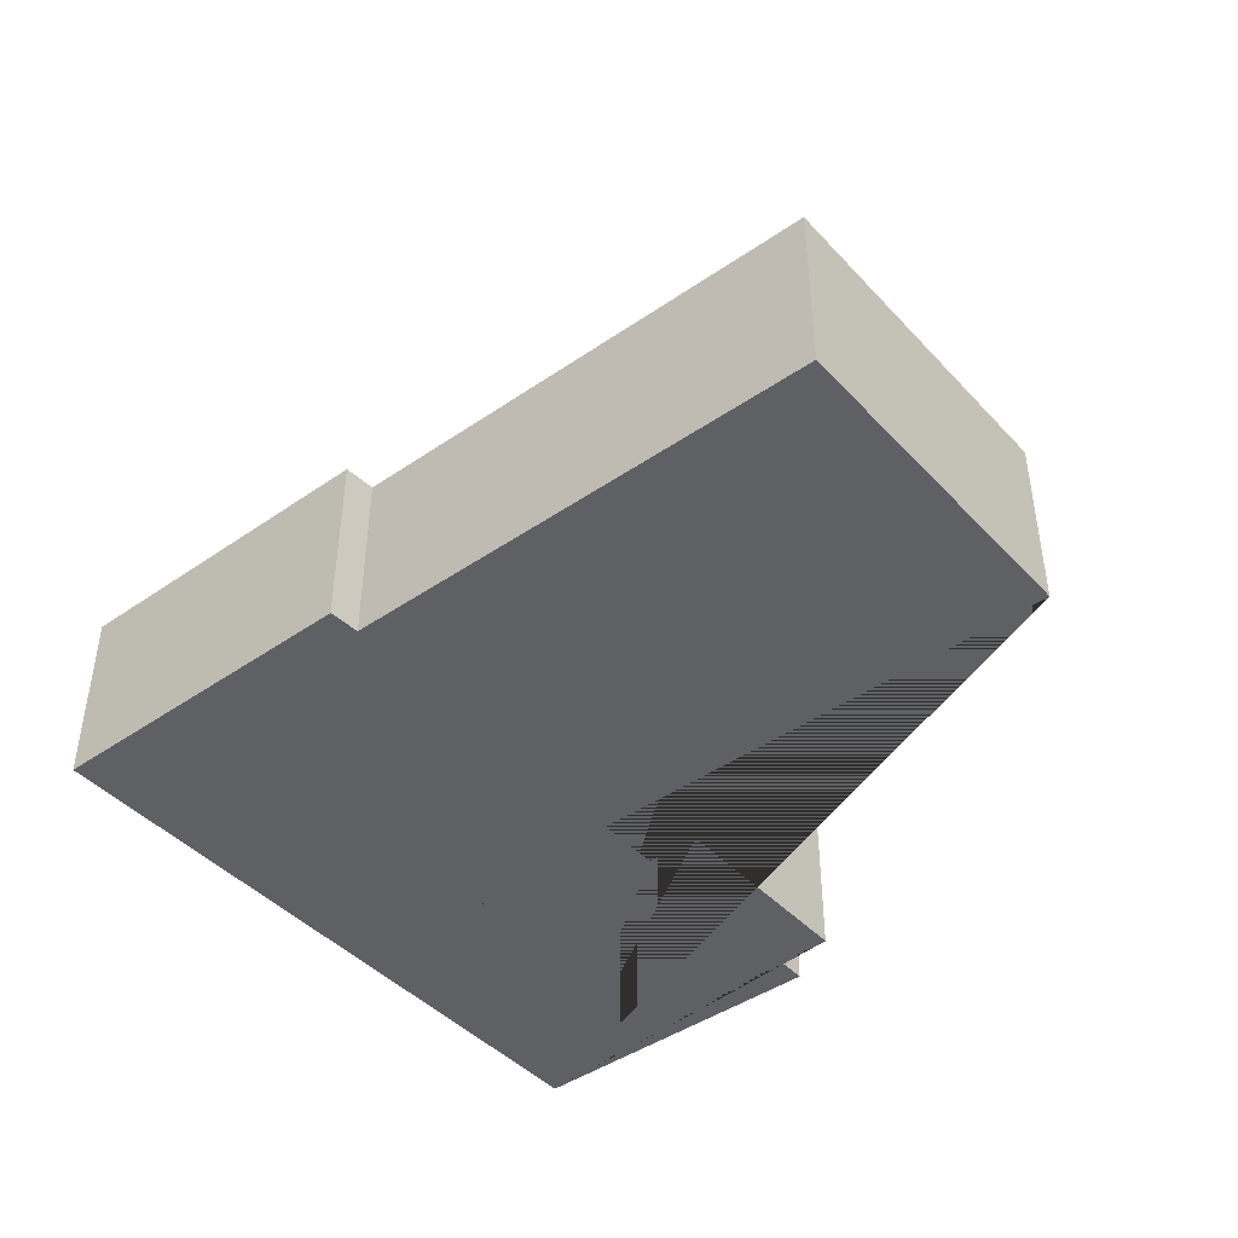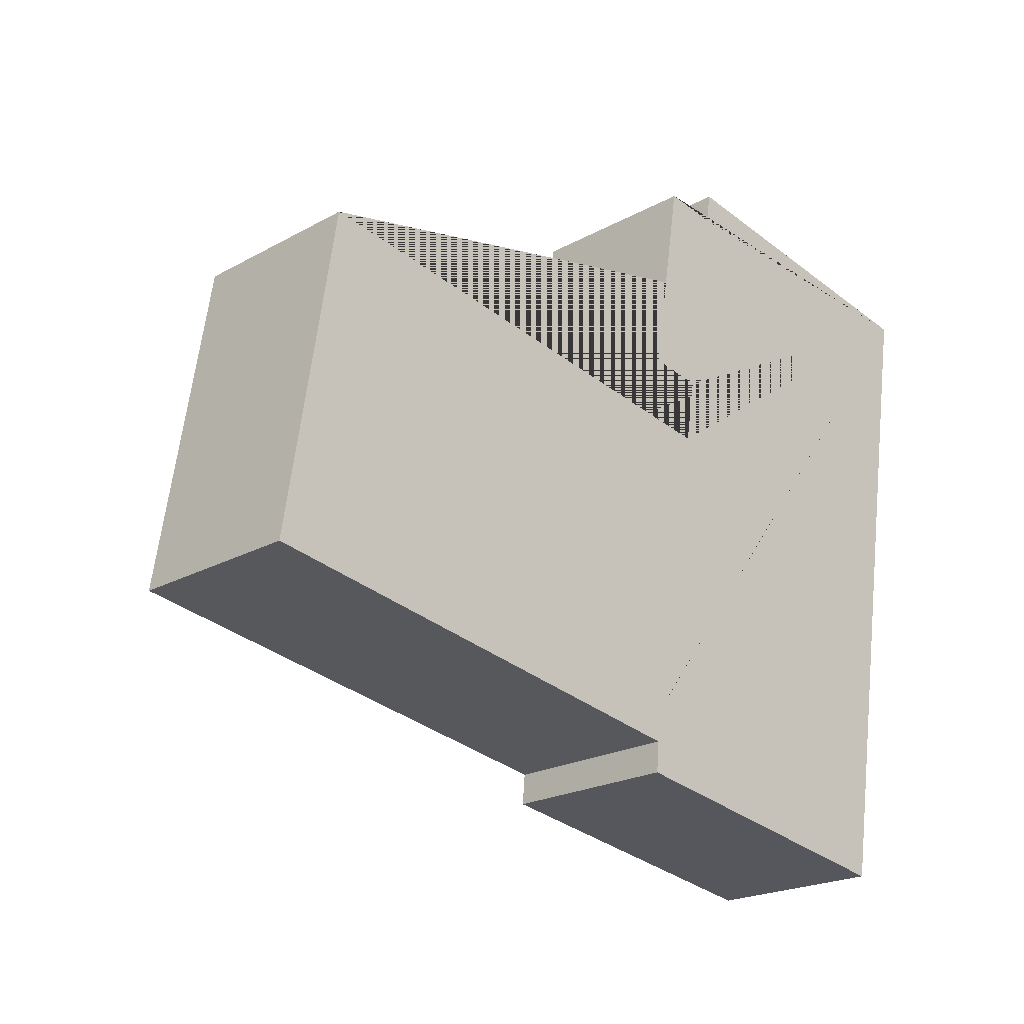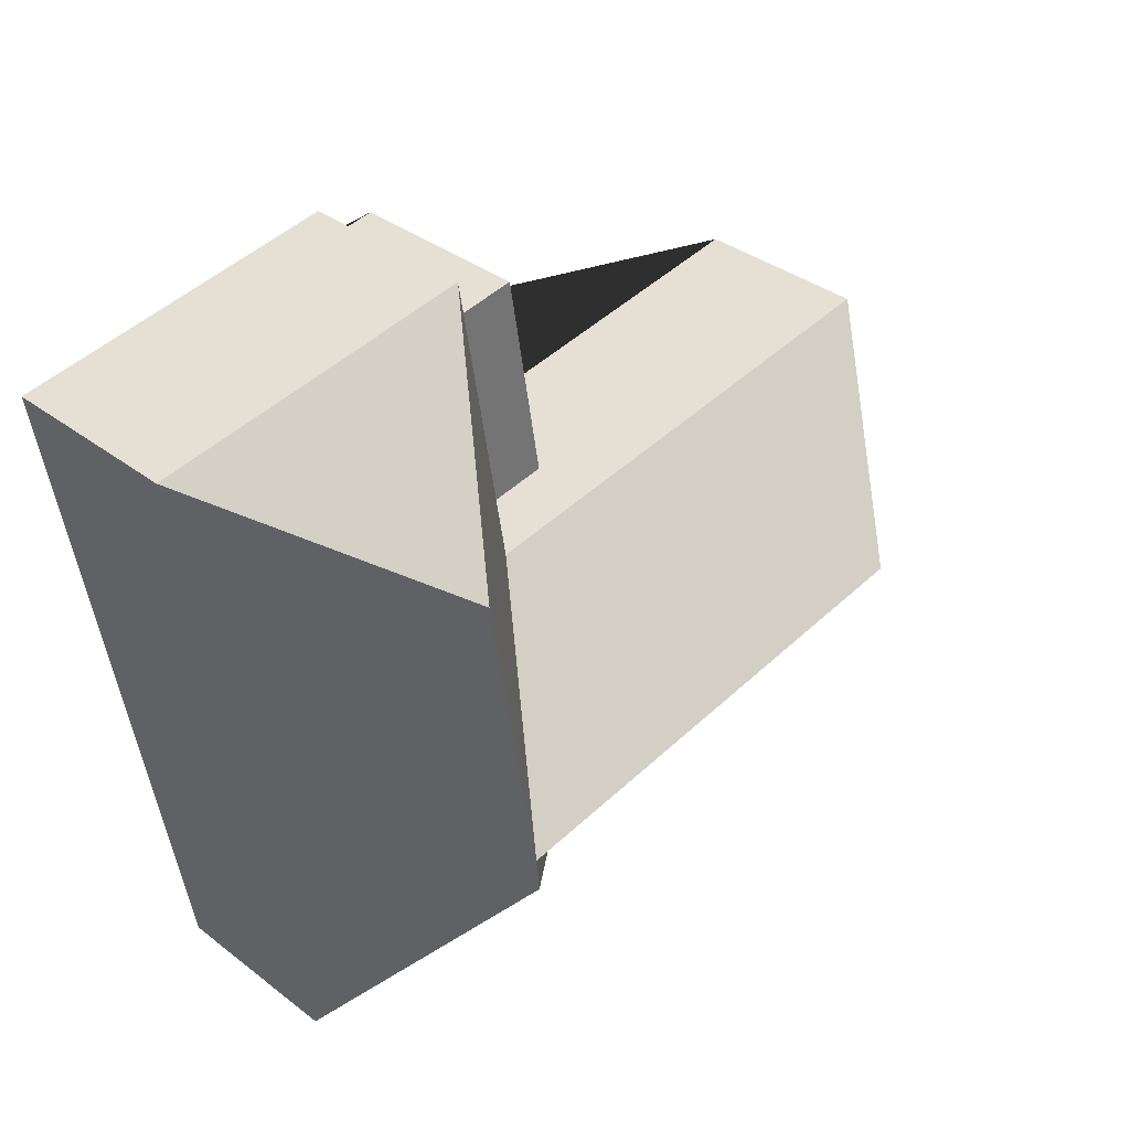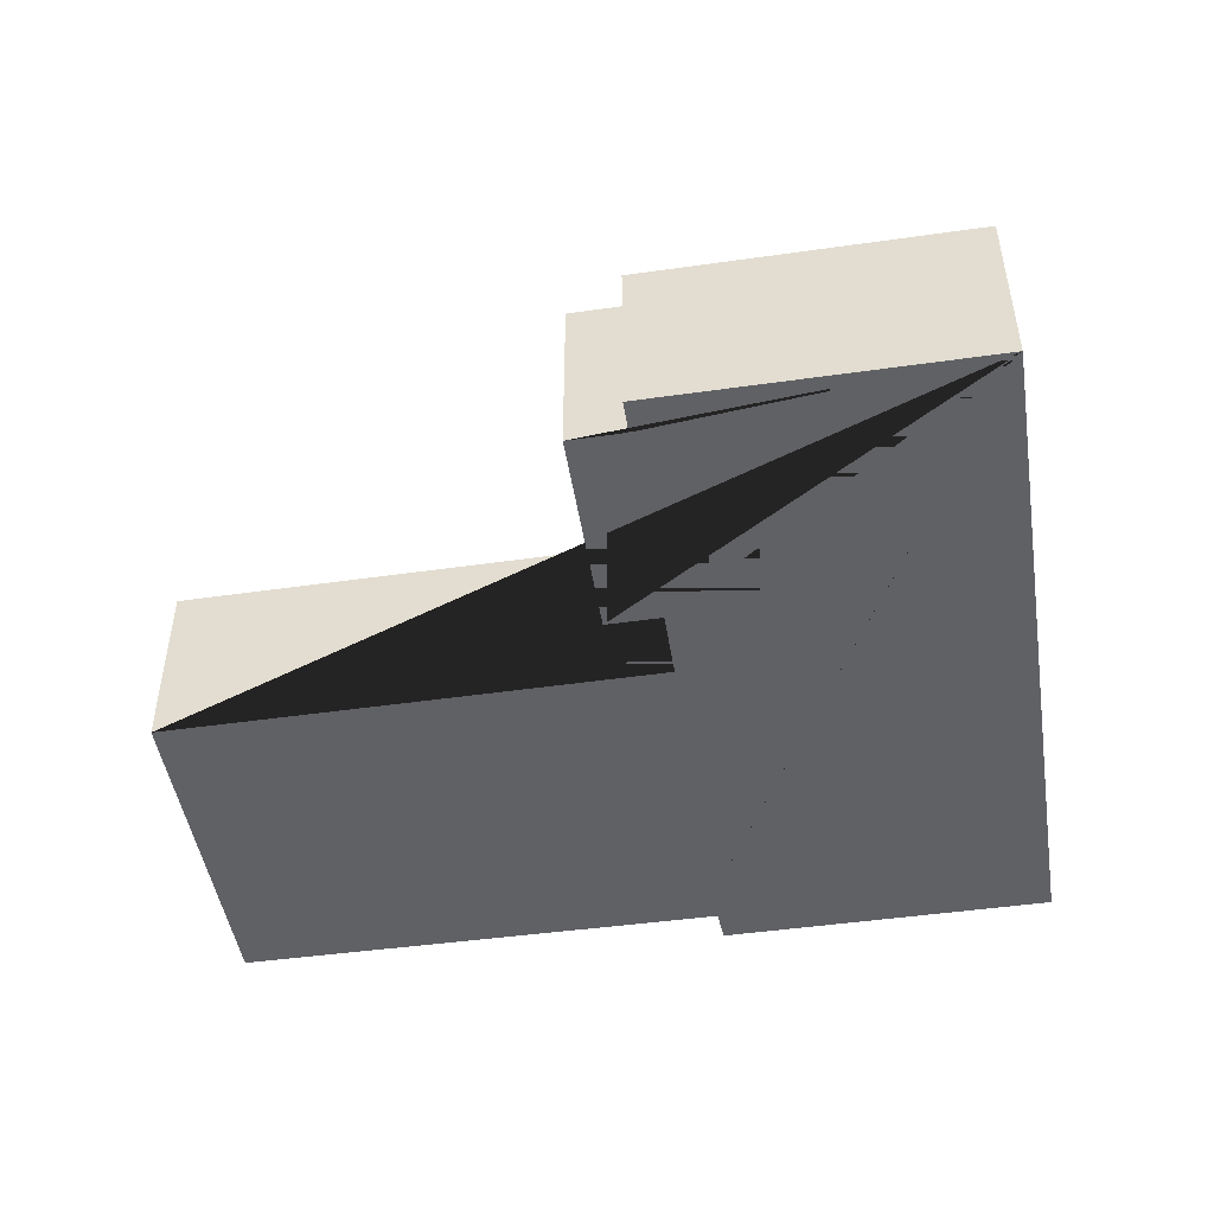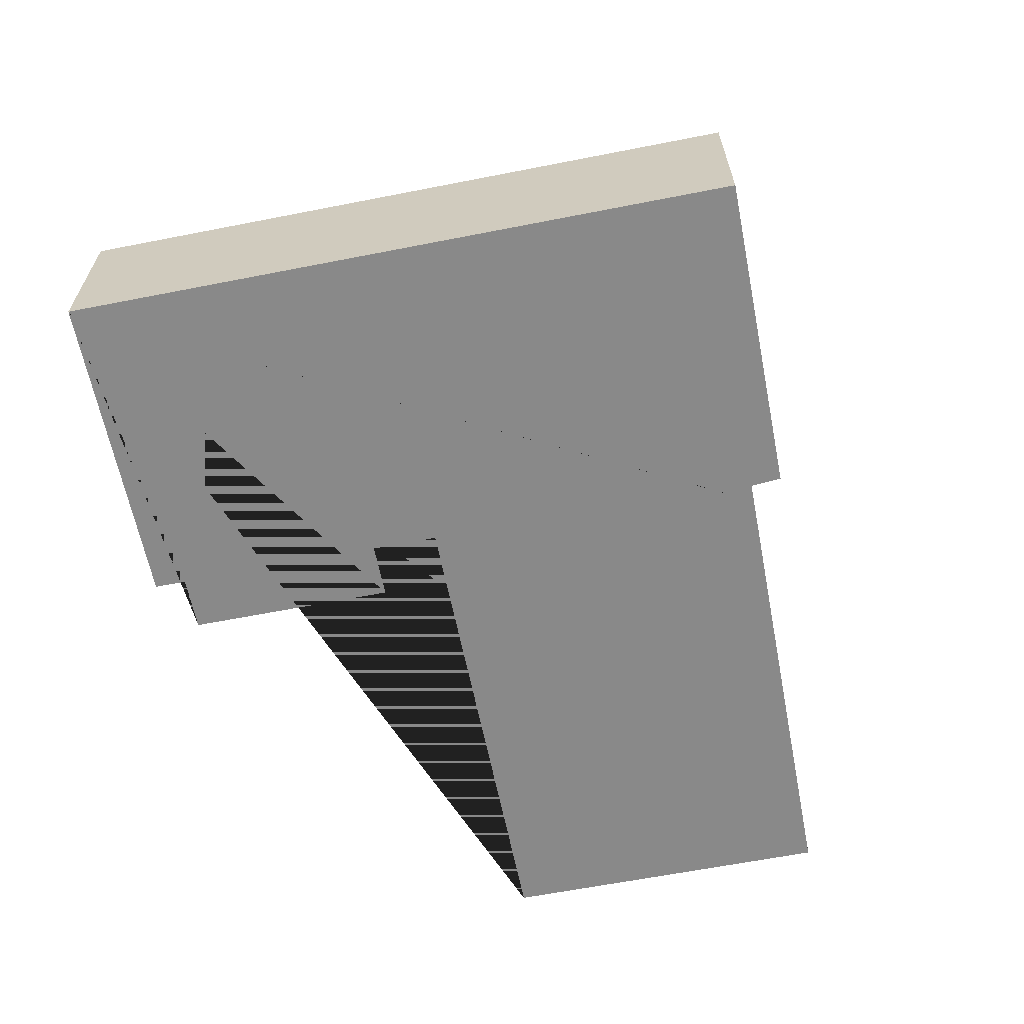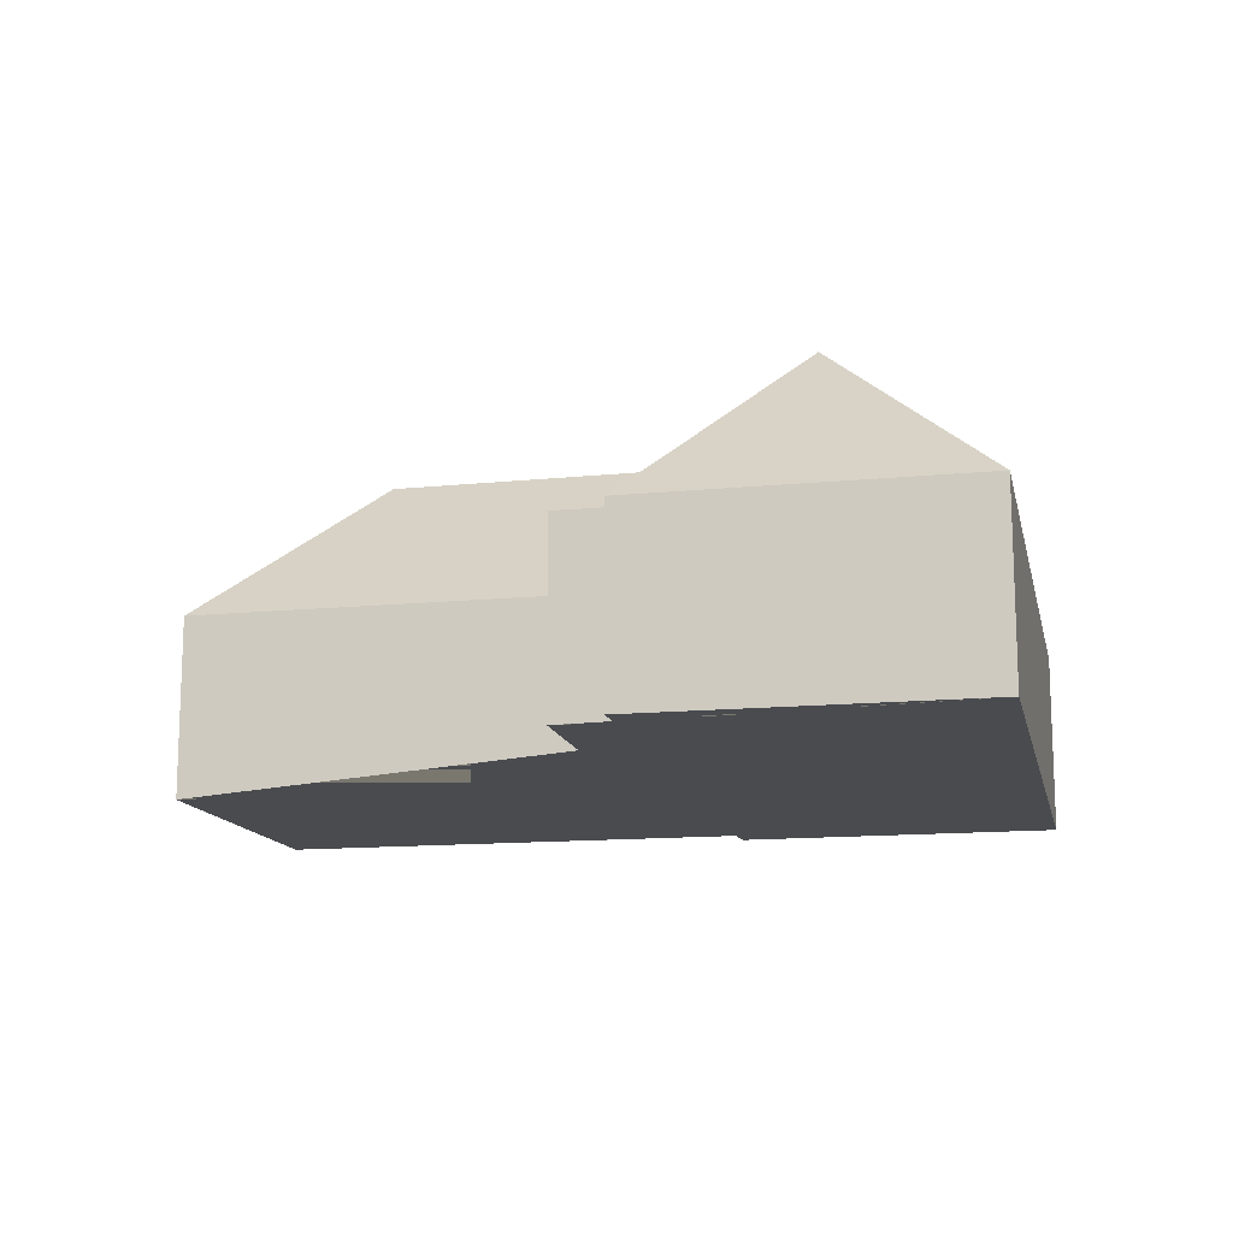
<metadata>
{"format":"obj","ext":"obj","renderer":"f3d","projection":"perspective","resolution":1024,"background":"white","views":[{"elev":-43.8,"azim":-131.6,"up":"+Y"},{"elev":-21.3,"azim":-45.3,"up":"+Z"},{"elev":35.7,"azim":135.1,"up":"+Z"},{"elev":-47.7,"azim":18.2,"up":"+Y"},{"elev":-63.0,"azim":110.4,"up":"+Y"},{"elev":-13.8,"azim":21.5,"up":"+Y"}]}
</metadata>
<code>
o BK39_500_013028_0046
v 395.3 75 -35.83
v 350.3 75 -314.9
v 292.6 144.4 -235.2
v 315.4 144.9 -90.73
v 294.6 145 -219.1
v 262.3 75 -14.42
v 260.2 75 -27.62
v 241.8 75 -141.1
v 216.3 75 -293.3
v 246.2 75 -113.5
v 217.5 75 -280.4
v 209.9 75 -279.1
v 209.8 75 -279.1
v 237.6 75 -23.97
v 223.7 75 -109.9
v 171.6 75 -272.7
v 171.5 75 -272.7
v 95.3 144.2 -186.6
v 41.58 75 -109.2
v 19.35 75 -247.2
v 395.3 0 -35.83
v 350.3 0 -314.9
v 216.3 0 -293.3
v 217.5 0 -280.4
v 209.8 0 -279.1
v 209.9 0 -279.1
v 171.6 0 -272.7
v 171.5 0 -272.7
v 19.35 0 -247.2
v 41.58 0 -109.2
v 241.8 0 -141.1
v 246.2 0 -113.5
v 223.7 0 -109.9
v 237.6 0 -23.97
v 260.2 0 -27.62
v 262.3 0 -14.42
f 6 1 4
f 6 7 10 8 5 4
f 10 15 14 7
f 8 19 18 5
f 18 20 19
f 5 11 13 12 16 17 20 18
f 11 9 3 5
f 9 2 3
f 2 1 4 5 3
f 21 22 23 24 25 26 27 28 29 30 31 32 33 34 35 36
f 1 21 22 2
f 2 22 23 9
f 9 23 24 11
f 11 24 25 13
f 13 25 26 12
f 12 26 27 16
f 16 27 28 17
f 17 28 29 20
f 20 29 30 19
f 19 30 31 8
f 8 31 32 10
f 10 32 33 15
f 15 33 34 14
f 14 34 35 7
f 7 35 36 6
f 6 36 21 1

</code>
